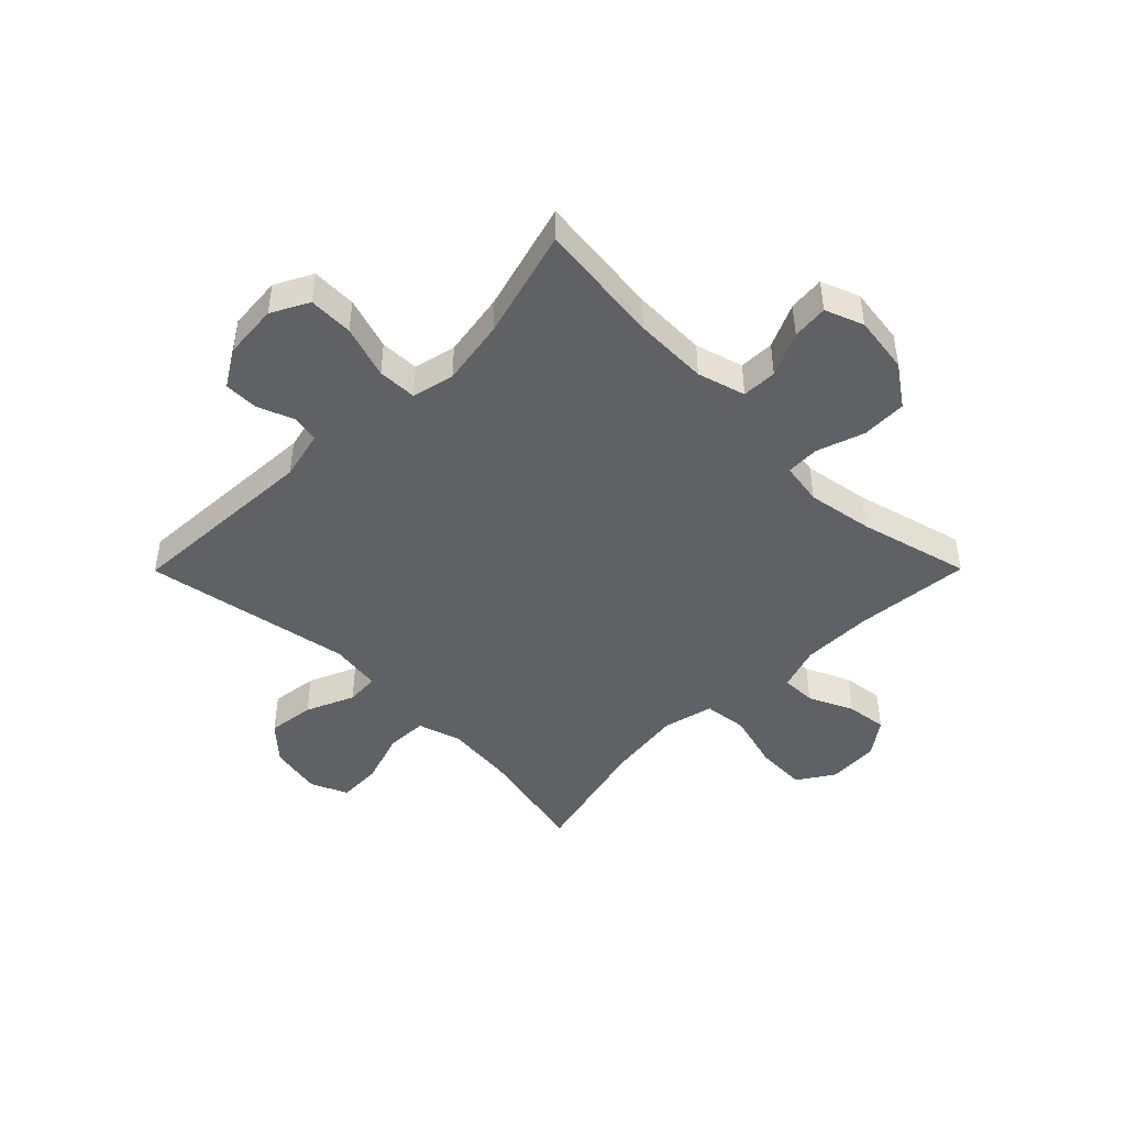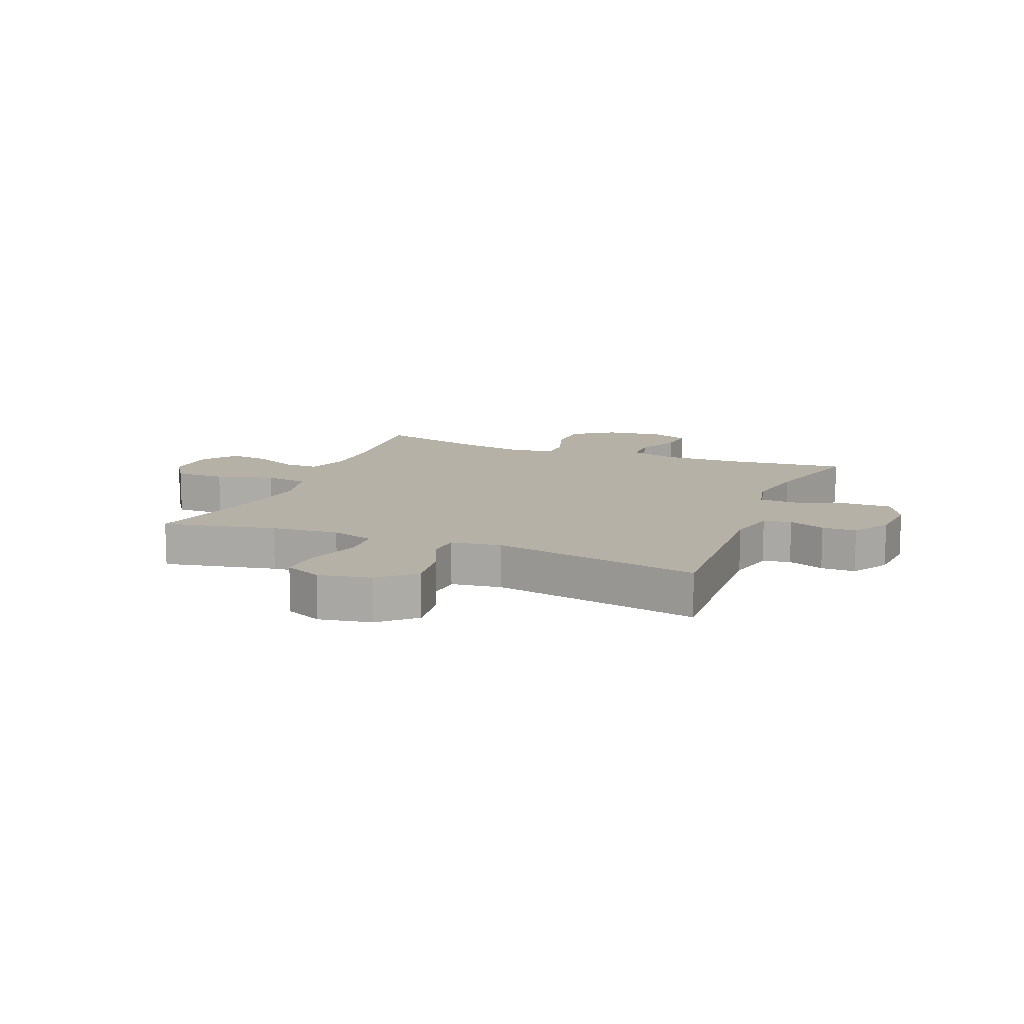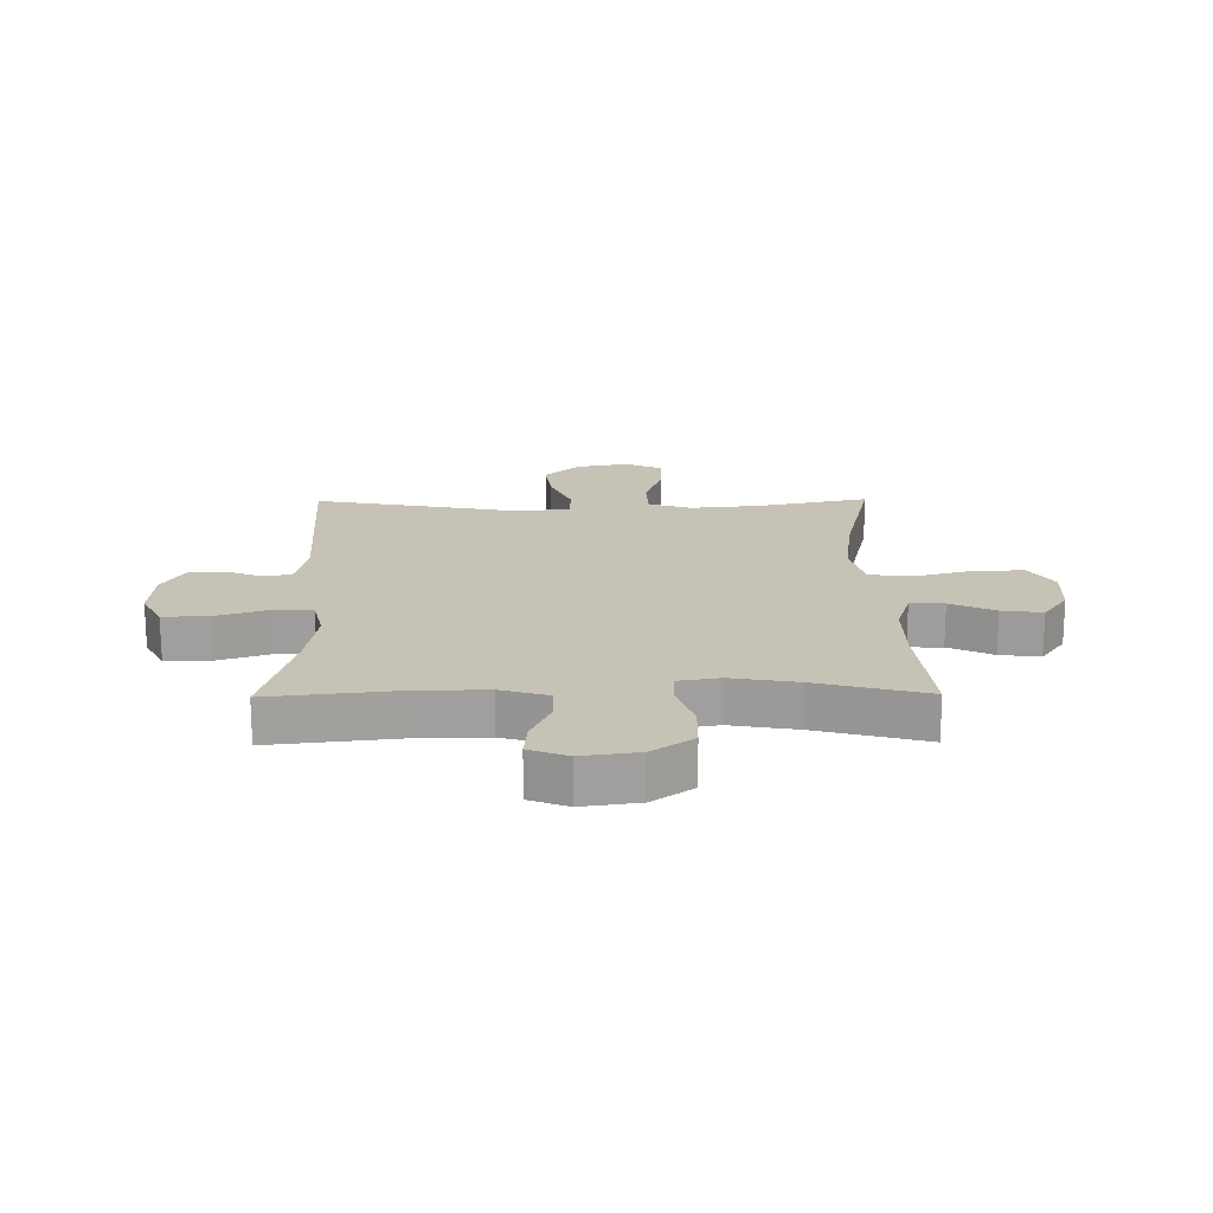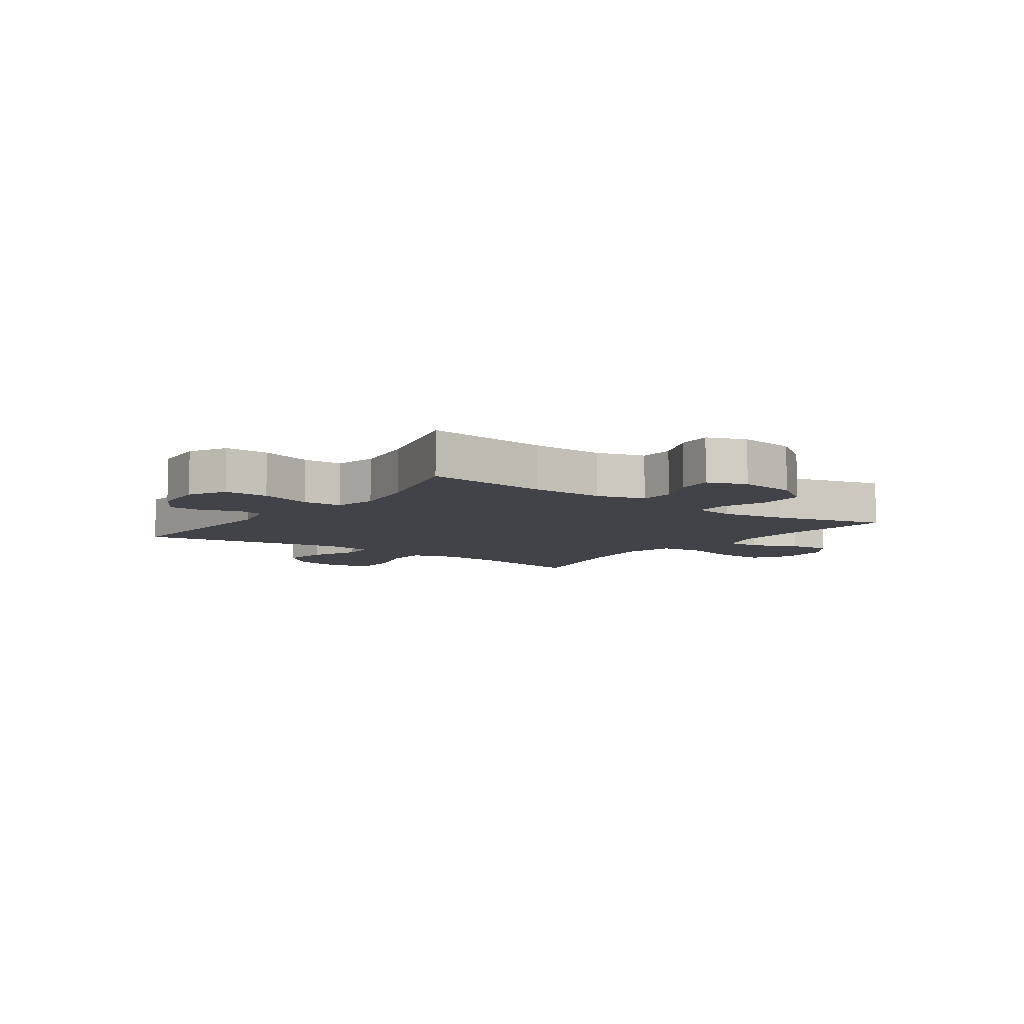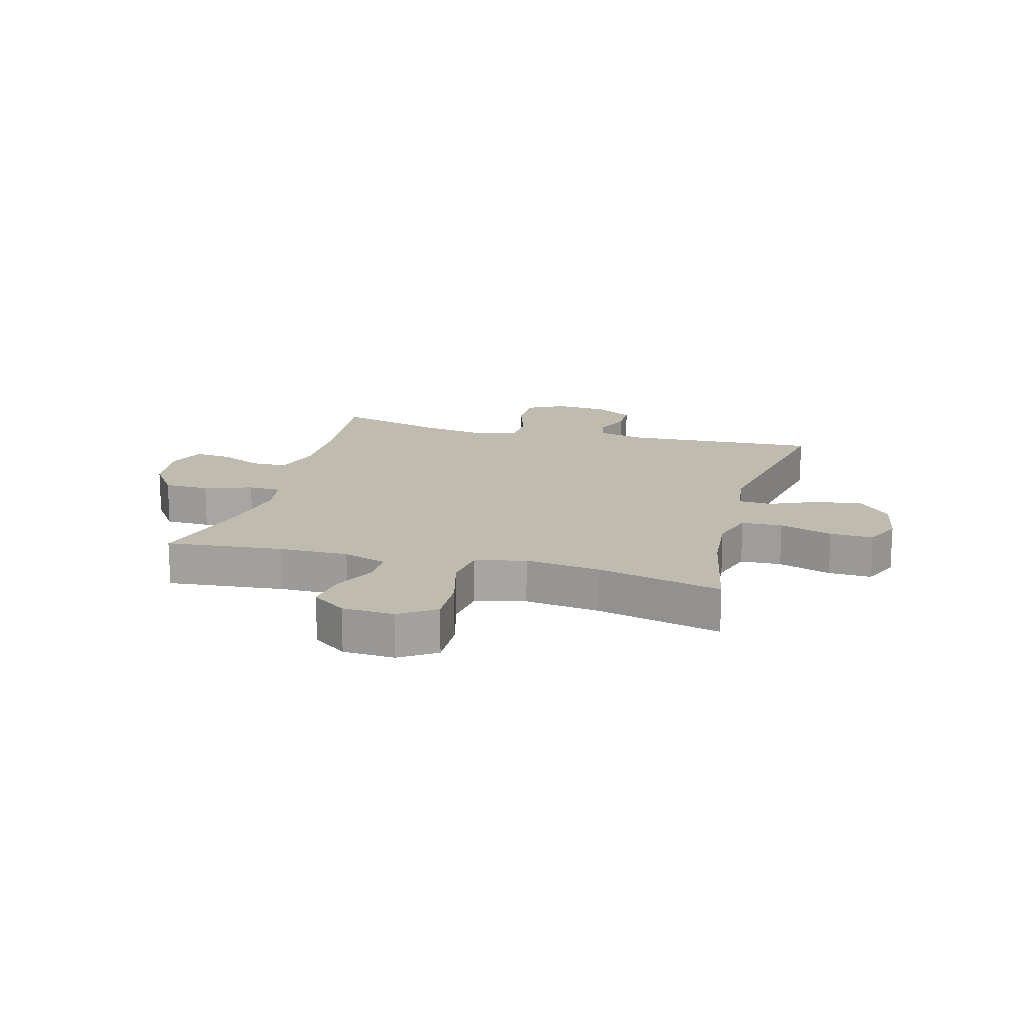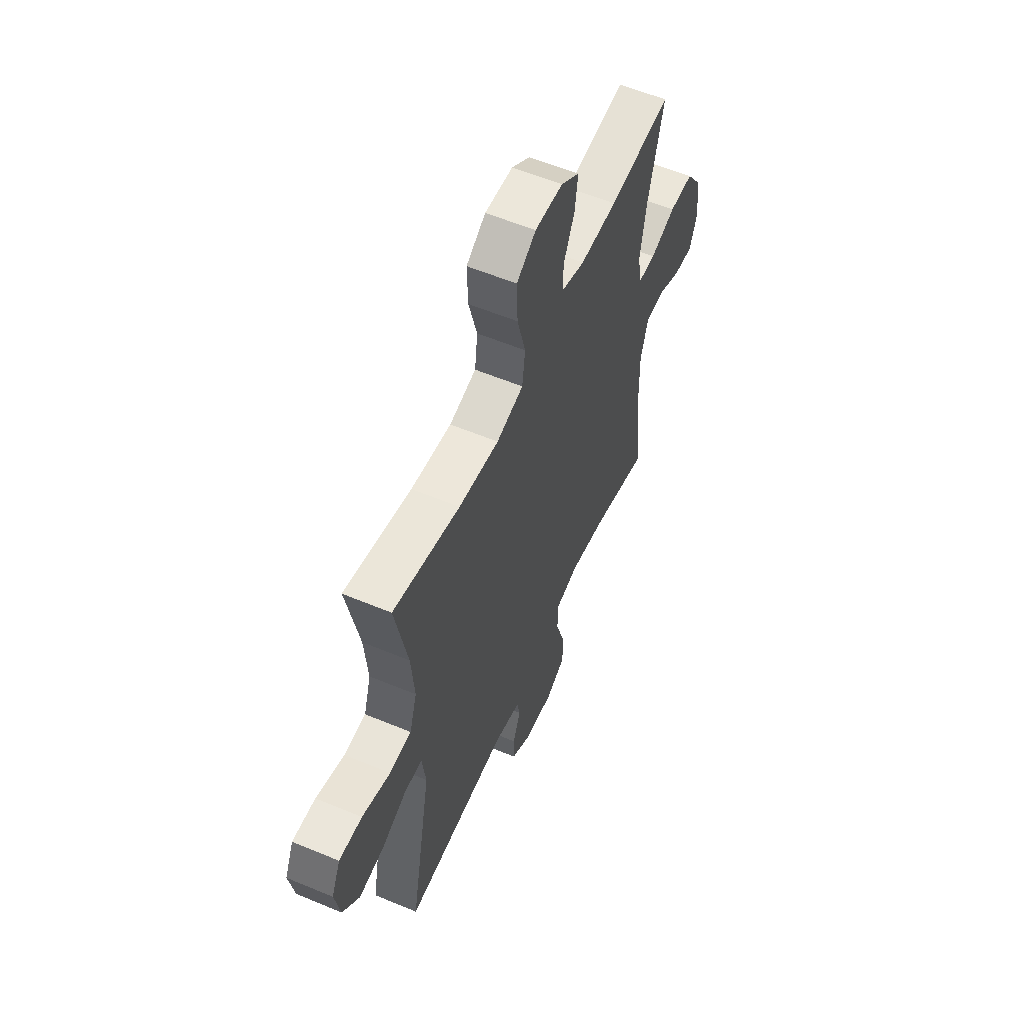
<metadata>
{"format":"obj","ext":"obj","renderer":"f3d","projection":"perspective","resolution":1024,"background":"white","views":[{"elev":-46.2,"azim":-134.8,"up":"+Y"},{"elev":12.1,"azim":112.0,"up":"+Y"},{"elev":18.9,"azim":-90.7,"up":"+Y"},{"elev":-7.6,"azim":-126.0,"up":"+Y"},{"elev":16.2,"azim":15.2,"up":"+Y"},{"elev":57.5,"azim":113.5,"up":"+Z"}]}
</metadata>
<code>
o path2180_path2180.001
v -0.3007 0.0375 -0.4509
v -0.1845 0.0375 -0.4322
v -0.1096 0.0375 -0.4497
v -0.1075 0.0375 -0.5191
v -0.1369 0.0375 -0.6128
v -0.1385 0.0375 -0.6923
v -0.07219 0.0375 -0.7272
v 0.02343 0.0375 -0.7196
v 0.0904 0.0375 -0.6795
v 0.09051 0.0375 -0.6184
v 0.06492 0.0375 -0.5538
v 0.07457 0.0375 -0.5049
v 0.1614 0.0375 -0.4852
v 0.5061 0.0375 -0.5044
v 0.4371 0.0375 -0.135
v 0.4496 0.0375 -0.04535
v 0.5082 0.0375 -0.0421
v 0.5933 0.0375 -0.07937
v 0.6763 0.0375 -0.09041
v 0.7323 0.0375 -0.02967
v 0.7497 0.0375 0.06367
v 0.7203 0.0375 0.1292
v 0.6437 0.0375 0.1267
v 0.5501 0.0375 0.09661
v 0.4775 0.0375 0.09934
v 0.4536 0.0375 0.1769
v 0.4646 0.0375 0.2967
v 0.5061 0.0375 0.4975
v 0.2844 0.0375 0.4452
v 0.1508 0.0375 0.4286
v 0.06137 0.0375 0.4505
v 0.05178 0.0375 0.5273
v 0.07939 0.0375 0.63
v 0.08211 0.0375 0.7186
v 0.01806 0.0375 0.7609
v -0.0739 0.0375 0.7564
v -0.1347 0.0375 0.7129
v -0.1254 0.0375 0.6407
v -0.08882 0.0375 0.5617
v -0.0877 0.0375 0.5007
v -0.1656 0.0375 0.4755
v -0.2885 0.0375 0.4766
v -0.4956 0.0375 0.4975
v -0.444 0.0375 0.3017
v -0.4242 0.0375 0.1851
v -0.4361 0.0375 0.1101
v -0.4948 0.0375 0.1084
v -0.5793 0.0375 0.1373
v -0.6598 0.0375 0.1358
v -0.7107 0.0375 0.06345
v -0.7246 0.0375 -0.03807
v -0.6983 0.0375 -0.1064
v -0.6341 0.0375 -0.1006
v -0.5562 0.0375 -0.06545
v -0.4939 0.0375 -0.06732
v -0.469 0.0375 -0.152
v -0.4716 0.0375 -0.2836
v -0.4956 0.0375 -0.5044
v -0.3007 -0.0375 -0.4509
v -0.1845 -0.0375 -0.4322
v -0.1096 -0.0375 -0.4497
v -0.1075 -0.0375 -0.5191
v -0.1369 -0.0375 -0.6128
v -0.1385 -0.0375 -0.6923
v -0.07219 -0.0375 -0.7272
v 0.02343 -0.0375 -0.7196
v 0.0904 -0.0375 -0.6795
v 0.09051 -0.0375 -0.6184
v 0.06492 -0.0375 -0.5538
v 0.07457 -0.0375 -0.5049
v 0.1614 -0.0375 -0.4852
v 0.5061 -0.0375 -0.5044
v 0.4371 -0.0375 -0.135
v 0.4496 -0.0375 -0.04535
v 0.5082 -0.0375 -0.0421
v 0.5933 -0.0375 -0.07937
v 0.6763 -0.0375 -0.09041
v 0.7323 -0.0375 -0.02967
v 0.7497 -0.0375 0.06367
v 0.7203 -0.0375 0.1292
v 0.6437 -0.0375 0.1267
v 0.5501 -0.0375 0.09661
v 0.4775 -0.0375 0.09934
v 0.4536 -0.0375 0.1769
v 0.4646 -0.0375 0.2967
v 0.5061 -0.0375 0.4975
v 0.2844 -0.0375 0.4452
v 0.1508 -0.0375 0.4286
v 0.06137 -0.0375 0.4505
v 0.05178 -0.0375 0.5273
v 0.07939 -0.0375 0.63
v 0.08211 -0.0375 0.7186
v 0.01806 -0.0375 0.7609
v -0.0739 -0.0375 0.7564
v -0.1347 -0.0375 0.7129
v -0.1254 -0.0375 0.6407
v -0.08882 -0.0375 0.5617
v -0.0877 -0.0375 0.5007
v -0.1656 -0.0375 0.4755
v -0.2885 -0.0375 0.4766
v -0.4956 -0.0375 0.4975
v -0.444 -0.0375 0.3017
v -0.4242 -0.0375 0.1851
v -0.4361 -0.0375 0.1101
v -0.4948 -0.0375 0.1084
v -0.5793 -0.0375 0.1373
v -0.6598 -0.0375 0.1358
v -0.7107 -0.0375 0.06345
v -0.7246 -0.0375 -0.03807
v -0.6983 -0.0375 -0.1064
v -0.6341 -0.0375 -0.1006
v -0.5562 -0.0375 -0.06545
v -0.4939 -0.0375 -0.06732
v -0.469 -0.0375 -0.152
v -0.4716 -0.0375 -0.2836
v -0.4956 -0.0375 -0.5044
v -0.7107 0.0375 0.06345
v -0.7246 0.0375 -0.03807
v -0.6983 0.0375 -0.1064
v -0.6983 0.0375 -0.1064
v -0.6598 0.0375 0.1358
v -0.6341 0.0375 -0.1006
v -0.5793 0.0375 0.1373
v -0.5562 0.0375 -0.06545
v -0.4948 0.0375 0.1084
v -0.4939 0.0375 -0.06732
v -0.4939 0.0375 -0.06732
v -0.4361 0.0375 0.1101
v -0.4361 0.0375 0.1101
v -0.469 0.0375 -0.152
v -0.4716 0.0375 -0.2836
v -0.4956 0.0375 -0.5044
v -0.4956 0.0375 -0.5044
v -0.4956 0.0375 0.4975
v -0.4956 0.0375 0.4975
v -0.444 0.0375 0.3017
v -0.4242 0.0375 0.1851
v -0.3007 0.0375 -0.4509
v -0.2885 0.0375 0.4766
v -0.1845 0.0375 -0.4322
v -0.1656 0.0375 0.4755
v -0.1096 0.0375 -0.4497
v -0.1096 0.0375 -0.4497
v -0.0877 0.0375 0.5007
v -0.0877 0.0375 0.5007
v -0.1369 0.0375 -0.6128
v -0.1385 0.0375 -0.6923
v -0.1385 0.0375 -0.6923
v -0.07219 0.0375 -0.7272
v -0.1075 0.0375 -0.5191
v -0.0739 0.0375 0.7564
v -0.1347 0.0375 0.7129
v -0.1347 0.0375 0.7129
v -0.1254 0.0375 0.6407
v -0.08882 0.0375 0.5617
v 0.01806 0.0375 0.7609
v 0.02343 0.0375 -0.7196
v 0.08211 0.0375 0.7186
v 0.0904 0.0375 -0.6795
v 0.07939 0.0375 0.63
v 0.05178 0.0375 0.5273
v 0.06137 0.0375 0.4505
v 0.06137 0.0375 0.4505
v 0.1508 0.0375 0.4286
v 0.06492 0.0375 -0.5538
v 0.07457 0.0375 -0.5049
v 0.07457 0.0375 -0.5049
v 0.09051 0.0375 -0.6184
v 0.1614 0.0375 -0.4852
v 0.2844 0.0375 0.4452
v 0.5061 0.0375 0.4975
v 0.5061 0.0375 0.4975
v 0.4536 0.0375 0.1769
v 0.4646 0.0375 0.2967
v 0.4371 0.0375 -0.135
v 0.4496 0.0375 -0.04535
v 0.4496 0.0375 -0.04535
v 0.5082 0.0375 -0.0421
v 0.4775 0.0375 0.09934
v 0.4775 0.0375 0.09934
v 0.5501 0.0375 0.09661
v 0.5061 0.0375 -0.5044
v 0.5061 0.0375 -0.5044
v 0.5933 0.0375 -0.07937
v 0.6437 0.0375 0.1267
v 0.6763 0.0375 -0.09041
v 0.7203 0.0375 0.1292
v 0.7203 0.0375 0.1292
v 0.7323 0.0375 -0.02967
v 0.7497 0.0375 0.06367
v -0.7107 -0.0375 0.06345
v -0.7246 -0.0375 -0.03807
v -0.6983 -0.0375 -0.1064
v -0.6983 -0.0375 -0.1064
v -0.6598 -0.0375 0.1358
v -0.6341 -0.0375 -0.1006
v -0.5793 -0.0375 0.1373
v -0.5562 -0.0375 -0.06545
v -0.4948 -0.0375 0.1084
v -0.4939 -0.0375 -0.06732
v -0.4939 -0.0375 -0.06732
v -0.4361 -0.0375 0.1101
v -0.4361 -0.0375 0.1101
v -0.469 -0.0375 -0.152
v -0.4716 -0.0375 -0.2836
v -0.4956 -0.0375 -0.5044
v -0.4956 -0.0375 -0.5044
v -0.4956 -0.0375 0.4975
v -0.4956 -0.0375 0.4975
v -0.444 -0.0375 0.3017
v -0.4242 -0.0375 0.1851
v -0.3007 -0.0375 -0.4509
v -0.2885 -0.0375 0.4766
v -0.1845 -0.0375 -0.4322
v -0.1656 -0.0375 0.4755
v -0.1096 -0.0375 -0.4497
v -0.1096 -0.0375 -0.4497
v -0.0877 -0.0375 0.5007
v -0.0877 -0.0375 0.5007
v -0.1369 -0.0375 -0.6128
v -0.1385 -0.0375 -0.6923
v -0.1385 -0.0375 -0.6923
v -0.07219 -0.0375 -0.7272
v -0.1075 -0.0375 -0.5191
v -0.0739 -0.0375 0.7564
v -0.1347 -0.0375 0.7129
v -0.1347 -0.0375 0.7129
v -0.1254 -0.0375 0.6407
v -0.08882 -0.0375 0.5617
v 0.01806 -0.0375 0.7609
v 0.02343 -0.0375 -0.7196
v 0.08211 -0.0375 0.7186
v 0.0904 -0.0375 -0.6795
v 0.07939 -0.0375 0.63
v 0.05178 -0.0375 0.5273
v 0.06137 -0.0375 0.4505
v 0.06137 -0.0375 0.4505
v 0.1508 -0.0375 0.4286
v 0.06492 -0.0375 -0.5538
v 0.07457 -0.0375 -0.5049
v 0.07457 -0.0375 -0.5049
v 0.09051 -0.0375 -0.6184
v 0.1614 -0.0375 -0.4852
v 0.2844 -0.0375 0.4452
v 0.5061 -0.0375 0.4975
v 0.5061 -0.0375 0.4975
v 0.4536 -0.0375 0.1769
v 0.4646 -0.0375 0.2967
v 0.4371 -0.0375 -0.135
v 0.4496 -0.0375 -0.04535
v 0.4496 -0.0375 -0.04535
v 0.5082 -0.0375 -0.0421
v 0.4775 -0.0375 0.09934
v 0.4775 -0.0375 0.09934
v 0.5501 -0.0375 0.09661
v 0.5061 -0.0375 -0.5044
v 0.5061 -0.0375 -0.5044
v 0.5933 -0.0375 -0.07937
v 0.6437 -0.0375 0.1267
v 0.6763 -0.0375 -0.09041
v 0.7203 -0.0375 0.1292
v 0.7203 -0.0375 0.1292
v 0.7323 -0.0375 -0.02967
v 0.7497 -0.0375 0.06367
f 258 263 259
f 244 247 248
f 214 202 204
f 220 239 224
f 249 243 256
f 202 238 236
f 255 258 259
f 236 235 218
f 218 235 229
f 252 253 250
f 243 216 240
f 220 231 239
f 250 238 202
f 211 215 213
f 239 240 224
f 239 231 242
f 249 216 243
f 228 225 226
f 205 214 204
f 212 214 205
f 238 247 244
f 224 240 216
f 228 230 225
f 229 234 228
f 202 236 211
f 221 223 220
f 247 250 253
f 258 255 252
f 198 192 196
f 253 252 255
f 250 247 238
f 215 236 218
f 244 248 245
f 260 263 258
f 216 250 202
f 234 230 228
f 204 202 200
f 200 202 199
f 223 231 220
f 263 264 259
f 210 213 208
f 200 199 198
f 211 213 210
f 196 192 193
f 191 197 195
f 198 197 191
f 233 242 231
f 234 229 235
f 197 198 199
f 230 234 232
f 259 264 261
f 250 216 249
f 212 205 206
f 216 202 214
f 211 236 215
f 192 198 191
f 50 51 109 108
f 51 120 194 109
f 49 50 108 107
f 52 53 111 110
f 48 49 107 106
f 53 54 112 111
f 47 48 106 105
f 54 127 201 112
f 129 47 105 203
f 55 56 114 113
f 57 133 207 115
f 135 44 102 209
f 56 57 115 114
f 44 45 103 102
f 45 46 104 103
f 58 1 59 116
f 42 43 101 100
f 1 2 60 59
f 41 42 100 99
f 2 143 217 60
f 145 41 99 219
f 5 148 222 63
f 6 7 65 64
f 4 5 63 62
f 36 153 227 94
f 37 38 96 95
f 38 39 97 96
f 3 4 62 61
f 39 40 98 97
f 35 36 94 93
f 7 8 66 65
f 34 35 93 92
f 8 9 67 66
f 33 34 92 91
f 32 33 91 90
f 163 32 90 237
f 30 31 89 88
f 11 167 241 69
f 10 11 69 68
f 9 10 68 67
f 12 13 71 70
f 29 30 88 87
f 172 29 87 246
f 26 27 85 84
f 15 177 251 73
f 16 17 75 74
f 180 26 84 254
f 24 25 83 82
f 183 15 73 257
f 13 14 72 71
f 27 28 86 85
f 17 18 76 75
f 23 24 82 81
f 18 19 77 76
f 188 23 81 262
f 19 20 78 77
f 21 22 80 79
f 20 21 79 78
f 184 185 189
f 170 174 173
f 140 130 128
f 146 150 165
f 175 182 169
f 128 162 164
f 181 185 184
f 162 144 161
f 144 155 161
f 178 176 179
f 169 166 142
f 146 165 157
f 176 128 164
f 137 139 141
f 165 150 166
f 165 168 157
f 175 169 142
f 154 152 151
f 131 130 140
f 138 131 140
f 164 170 173
f 150 142 166
f 154 151 156
f 155 154 160
f 128 137 162
f 147 146 149
f 173 179 176
f 184 178 181
f 124 122 118
f 179 181 178
f 176 164 173
f 141 144 162
f 170 171 174
f 186 184 189
f 142 128 176
f 160 154 156
f 130 126 128
f 126 125 128
f 149 146 157
f 189 185 190
f 136 134 139
f 126 124 125
f 137 136 139
f 122 119 118
f 117 121 123
f 124 117 123
f 159 157 168
f 160 161 155
f 123 125 124
f 156 158 160
f 185 187 190
f 176 175 142
f 138 132 131
f 142 140 128
f 137 141 162
f 118 117 124

</code>
